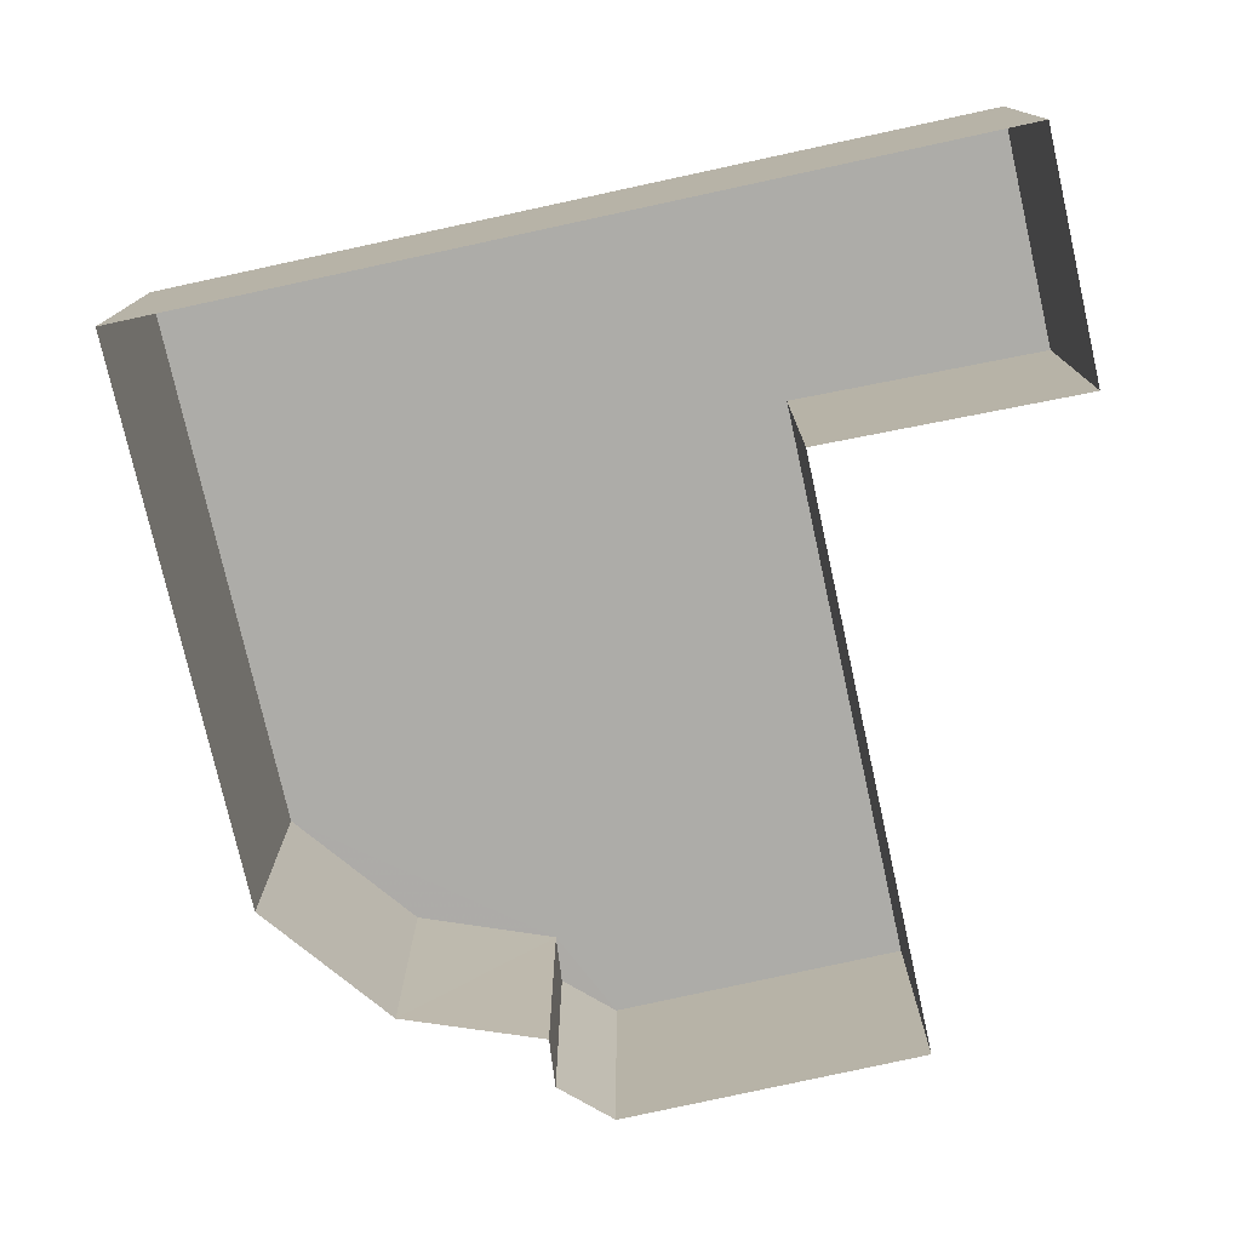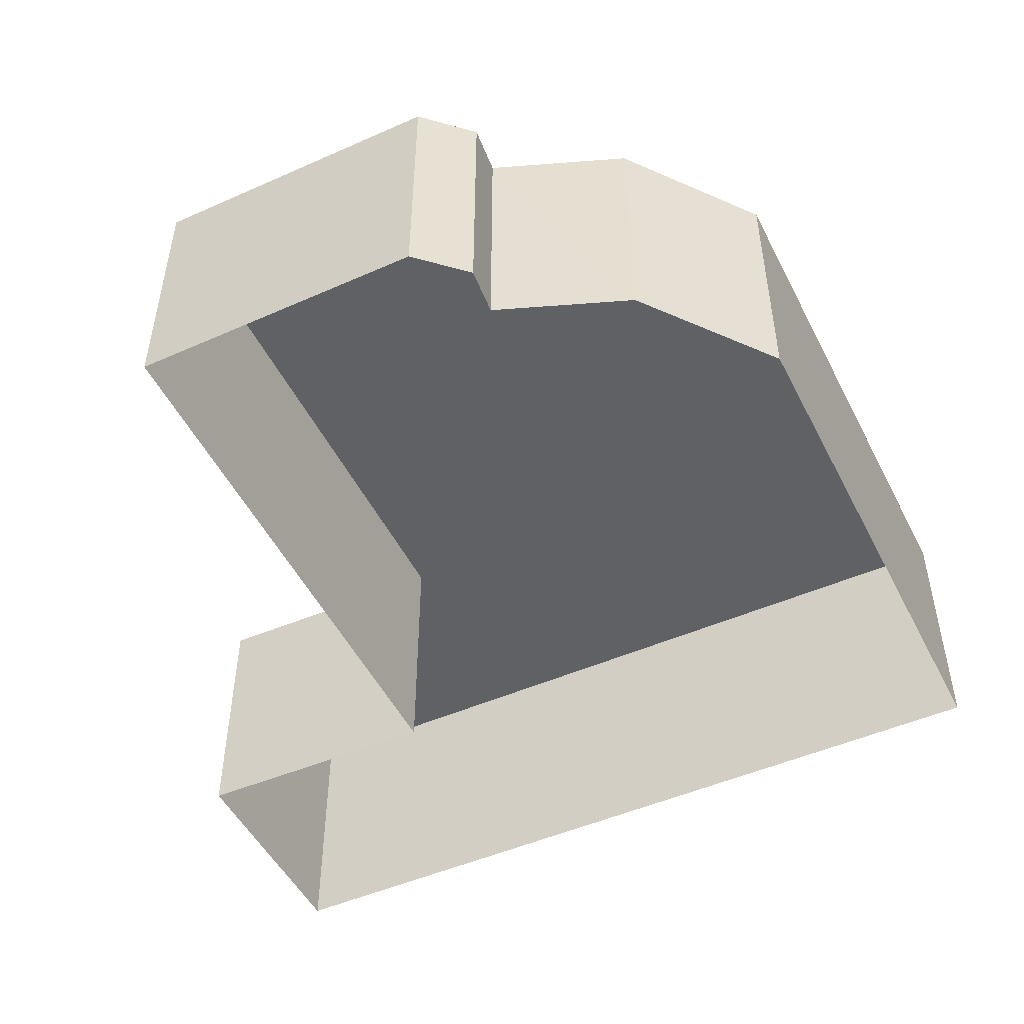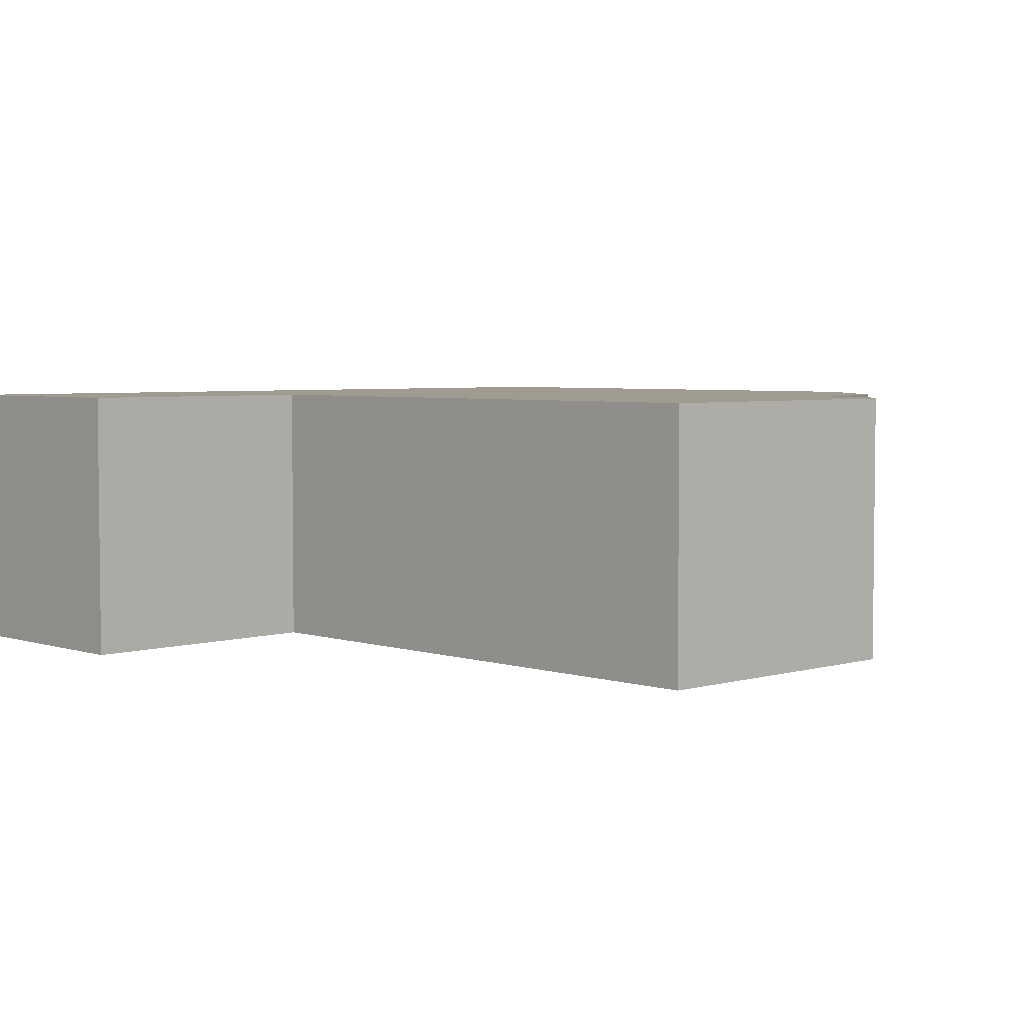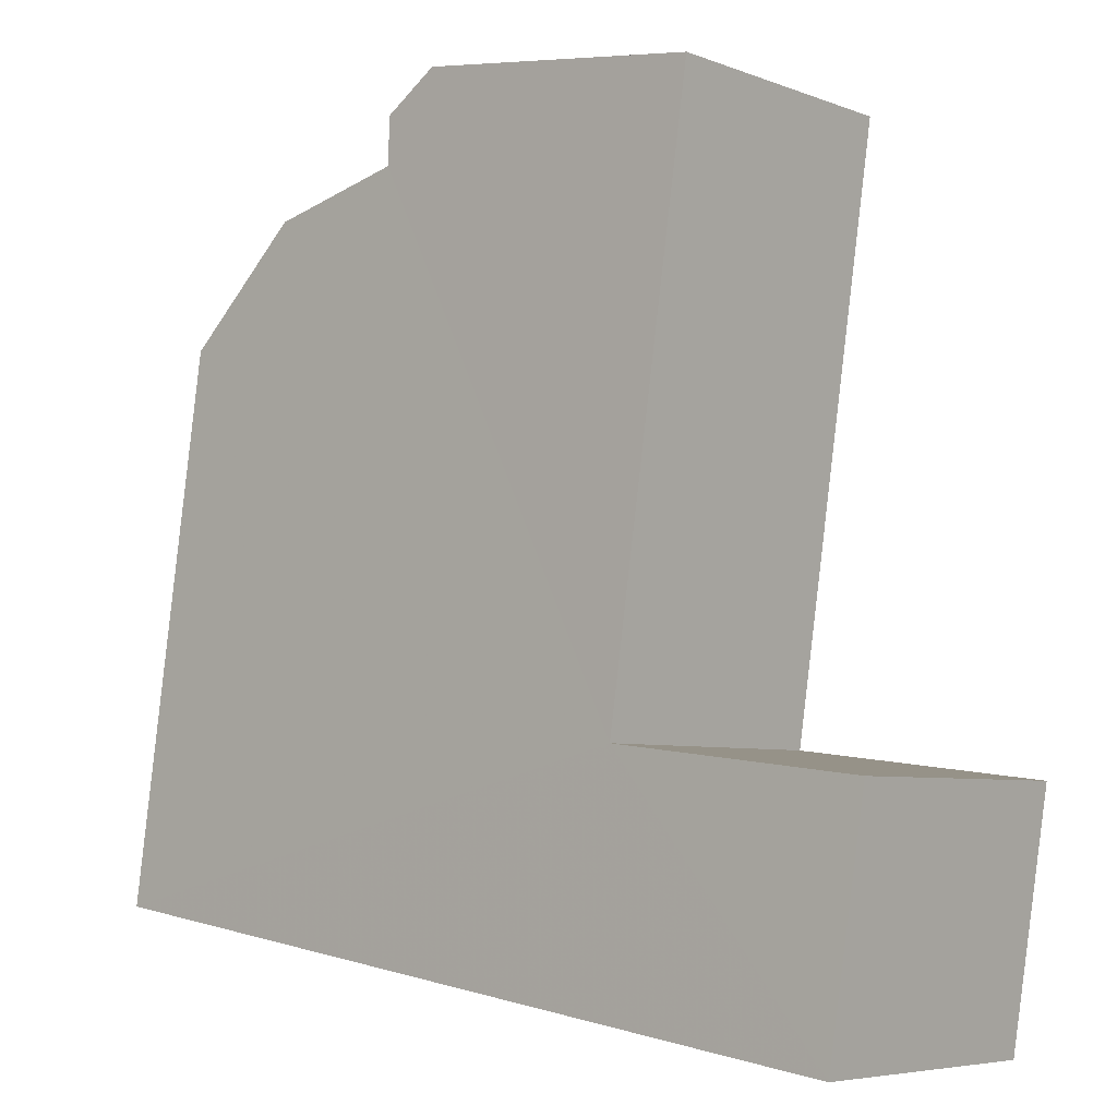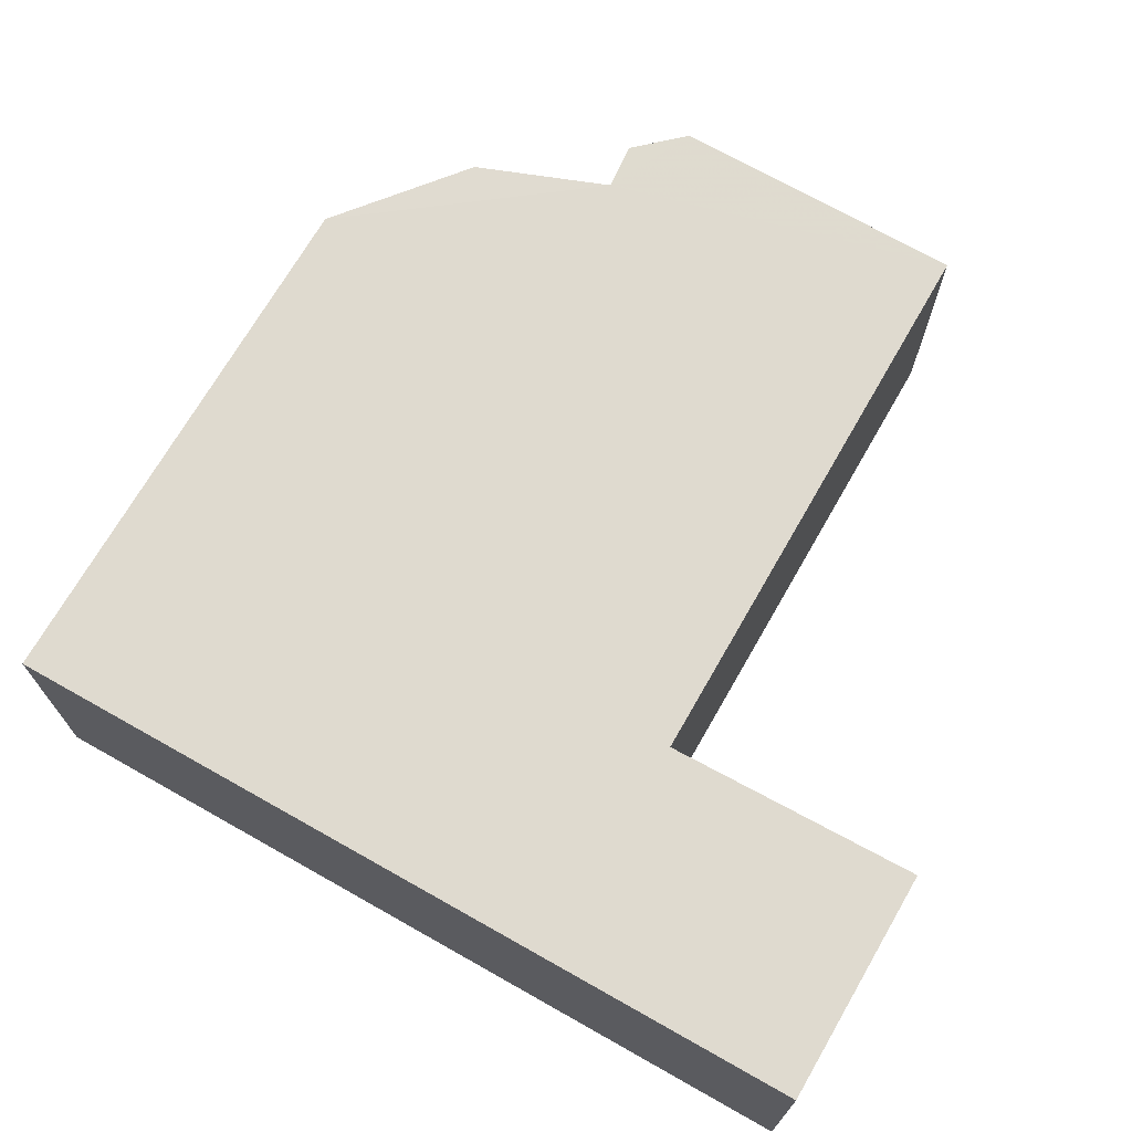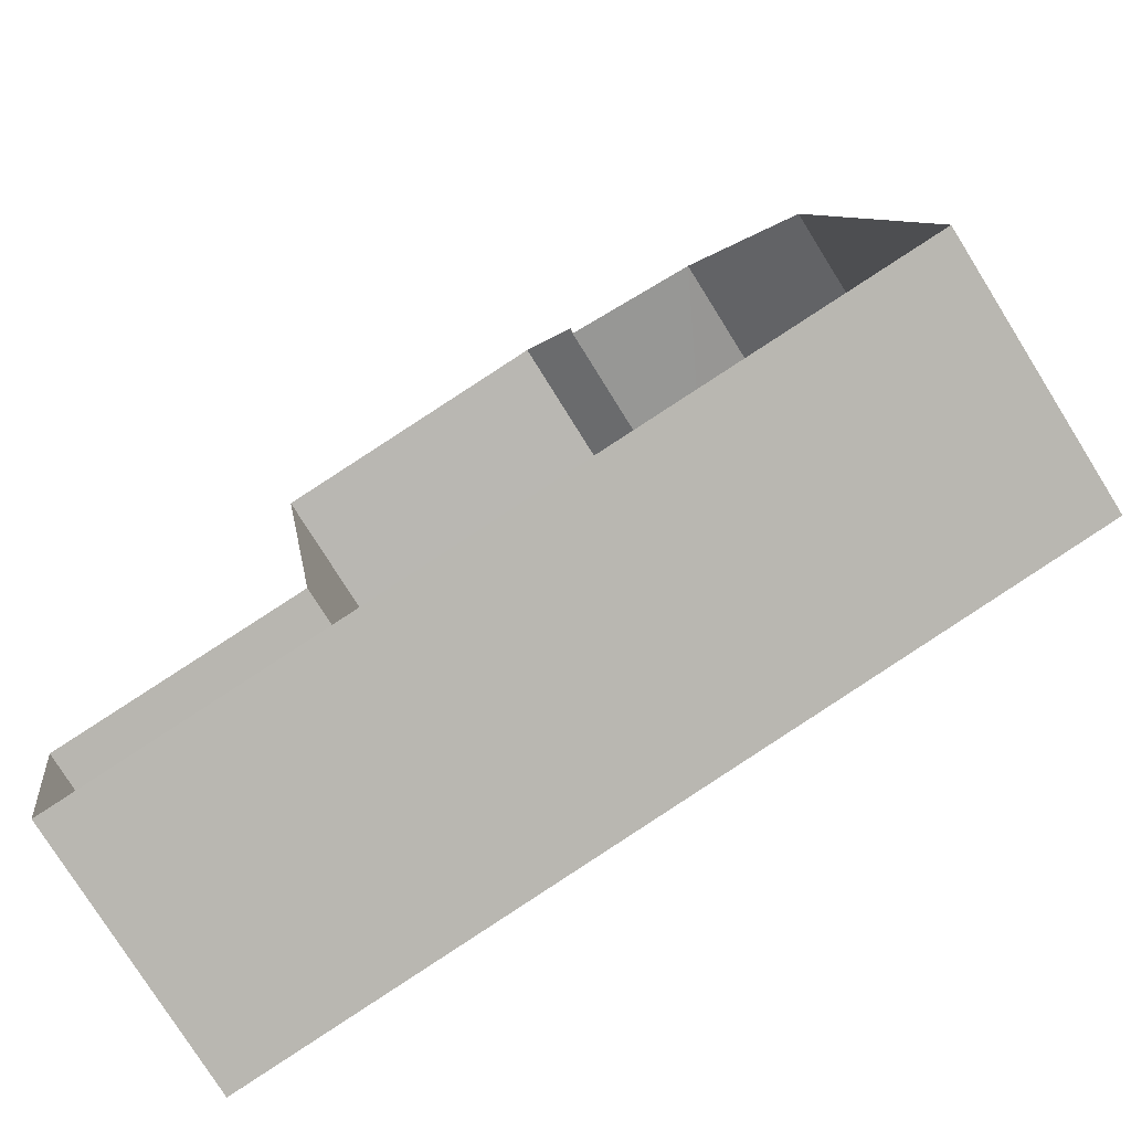
<metadata>
{"format":"obj","ext":"obj","renderer":"f3d","projection":"perspective","resolution":1024,"background":"white","views":[{"elev":-76.6,"azim":4.0,"up":"+Z"},{"elev":-50.0,"azim":-162.5,"up":"+Z"},{"elev":4.2,"azim":127.9,"up":"+Z"},{"elev":-5.8,"azim":41.2,"up":"+Y"},{"elev":70.7,"azim":21.3,"up":"+Z"},{"elev":-77.0,"azim":-148.0,"up":"+Y"}]}
</metadata>
<code>
v -8.919e+04 -9.868e+04 8.183
v -8.918e+04 -9.868e+04 8.183
v -8.918e+04 -9.868e+04 8.183
v -8.919e+04 -9.868e+04 8.183
v -8.918e+04 -9.868e+04 8.182
v -8.918e+04 -9.868e+04 8.182
v -8.918e+04 -9.868e+04 8.183
v -8.918e+04 -9.867e+04 8.183
v -8.918e+04 -9.868e+04 8.183
v -8.918e+04 -9.868e+04 8.182
v -8.918e+04 -9.868e+04 10.58
v -8.918e+04 -9.867e+04 10.58
v -8.918e+04 -9.868e+04 10.58
v -8.918e+04 -9.868e+04 10.58
v -8.918e+04 -9.868e+04 10.58
v -8.919e+04 -9.868e+04 10.58
v -8.918e+04 -9.868e+04 10.58
v -8.919e+04 -9.868e+04 10.58
v -8.918e+04 -9.868e+04 10.58
v -8.918e+04 -9.868e+04 10.58
f 1 2 3
f 4 1 5
f 4 5 6
f 3 7 8
f 9 3 8
f 6 5 10
f 5 3 9
f 1 3 5
f 11 12 13
f 14 12 11
f 15 16 11
f 17 16 18
f 14 11 17
f 19 17 20
f 20 17 18
f 11 16 17
f 16 2 1
f 16 15 2
f 20 6 10
f 19 20 10
f 18 1 4
f 18 16 1
f 11 7 3
f 11 13 7
f 14 9 8
f 12 14 8
f 17 5 9
f 14 17 9
f 18 4 6
f 20 18 6
f 12 8 7
f 13 12 7
f 19 10 5
f 17 19 5
f 11 3 2
f 15 11 2

</code>
